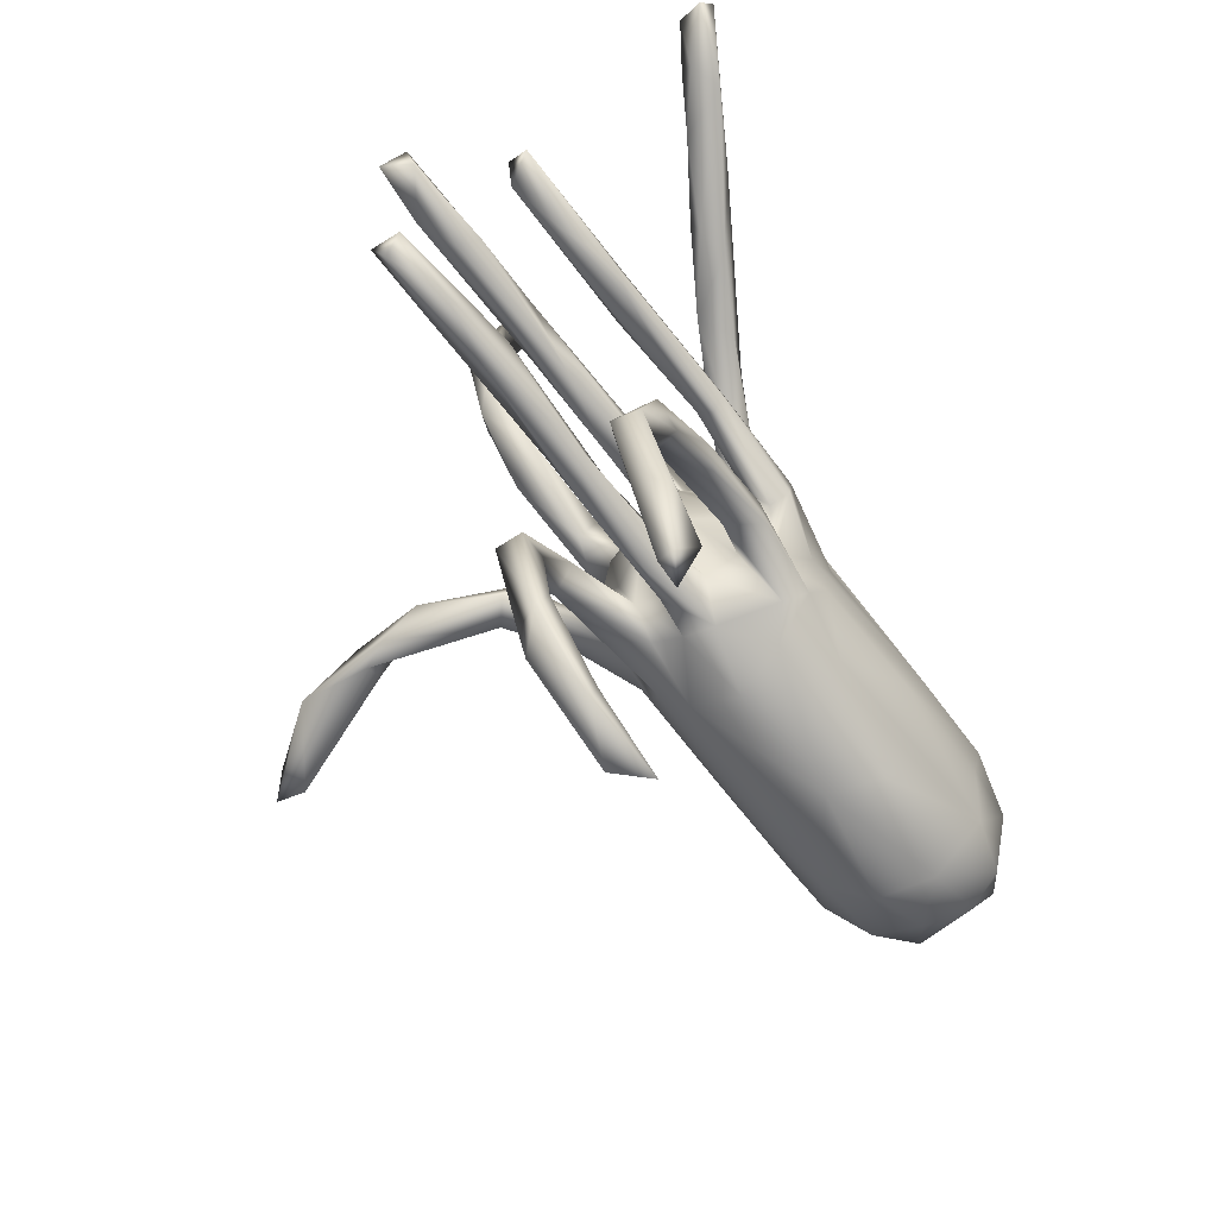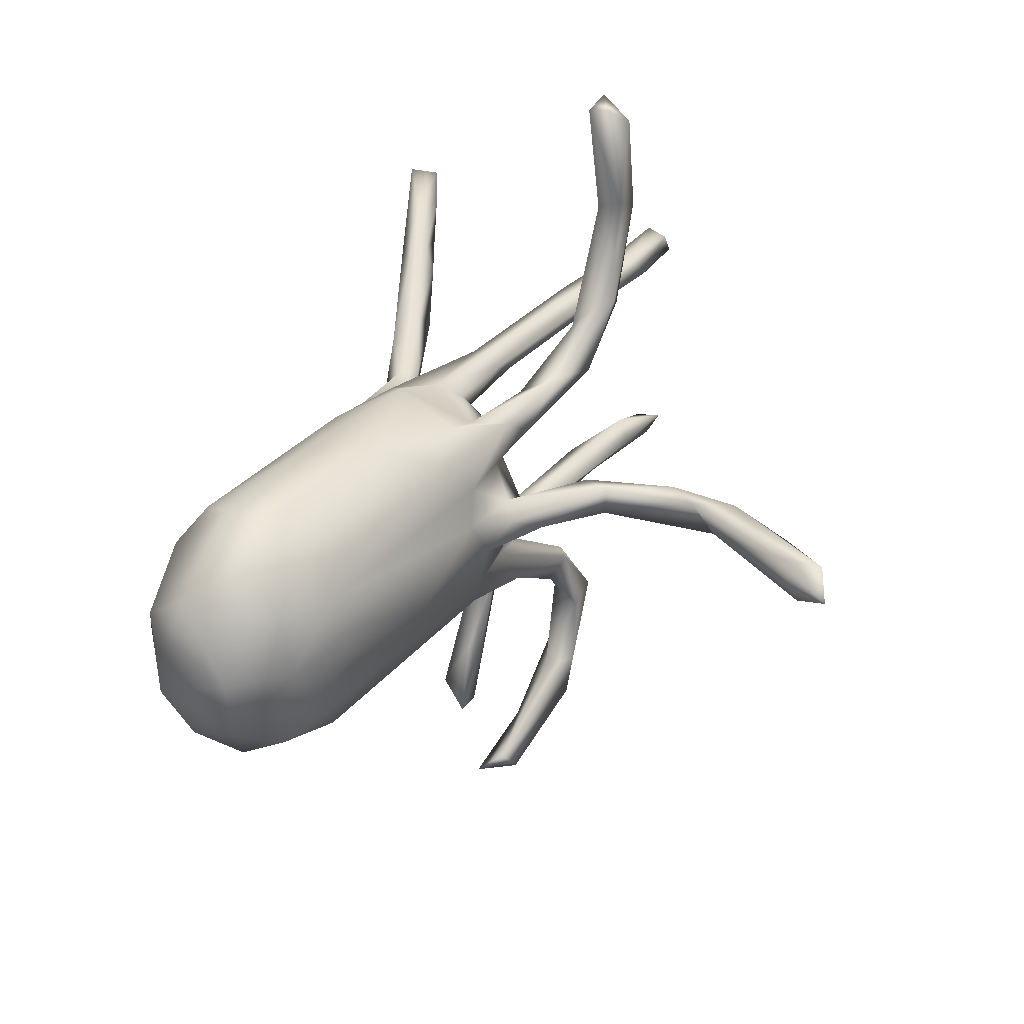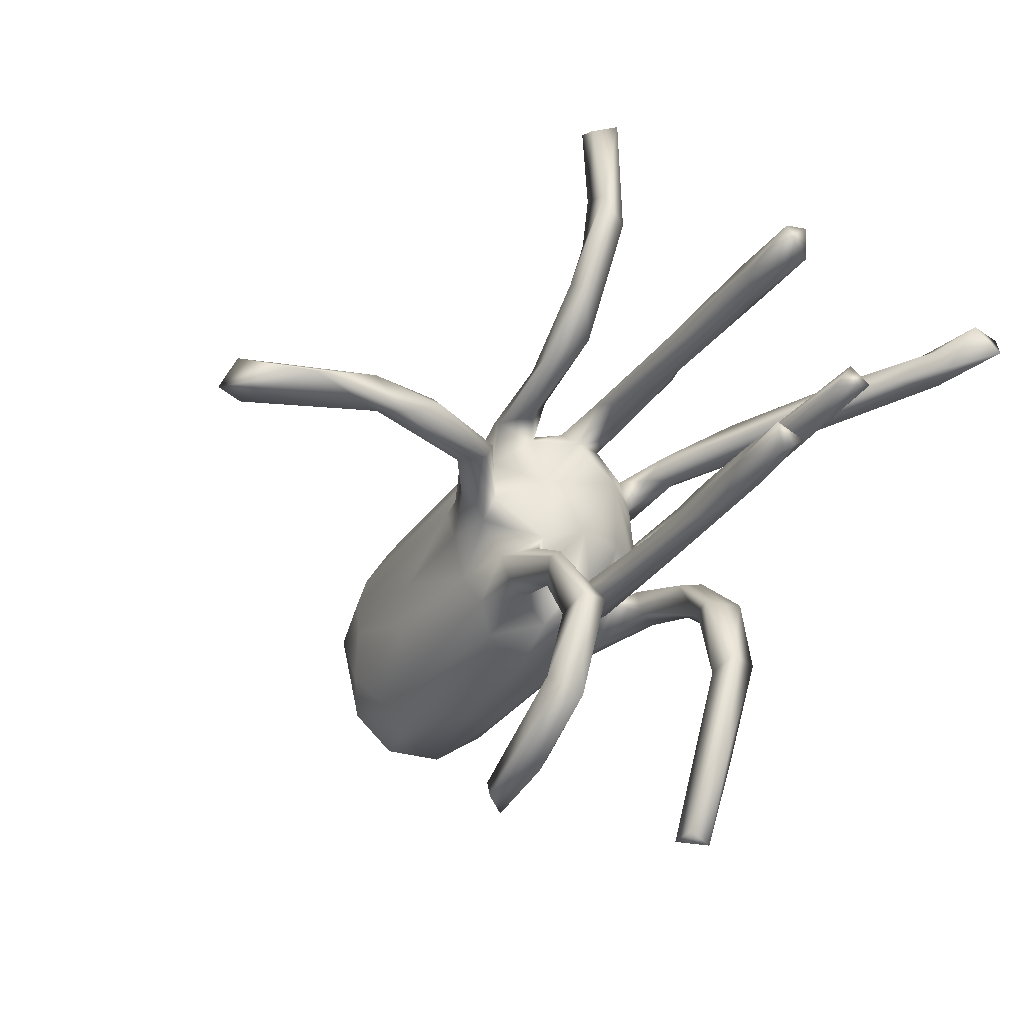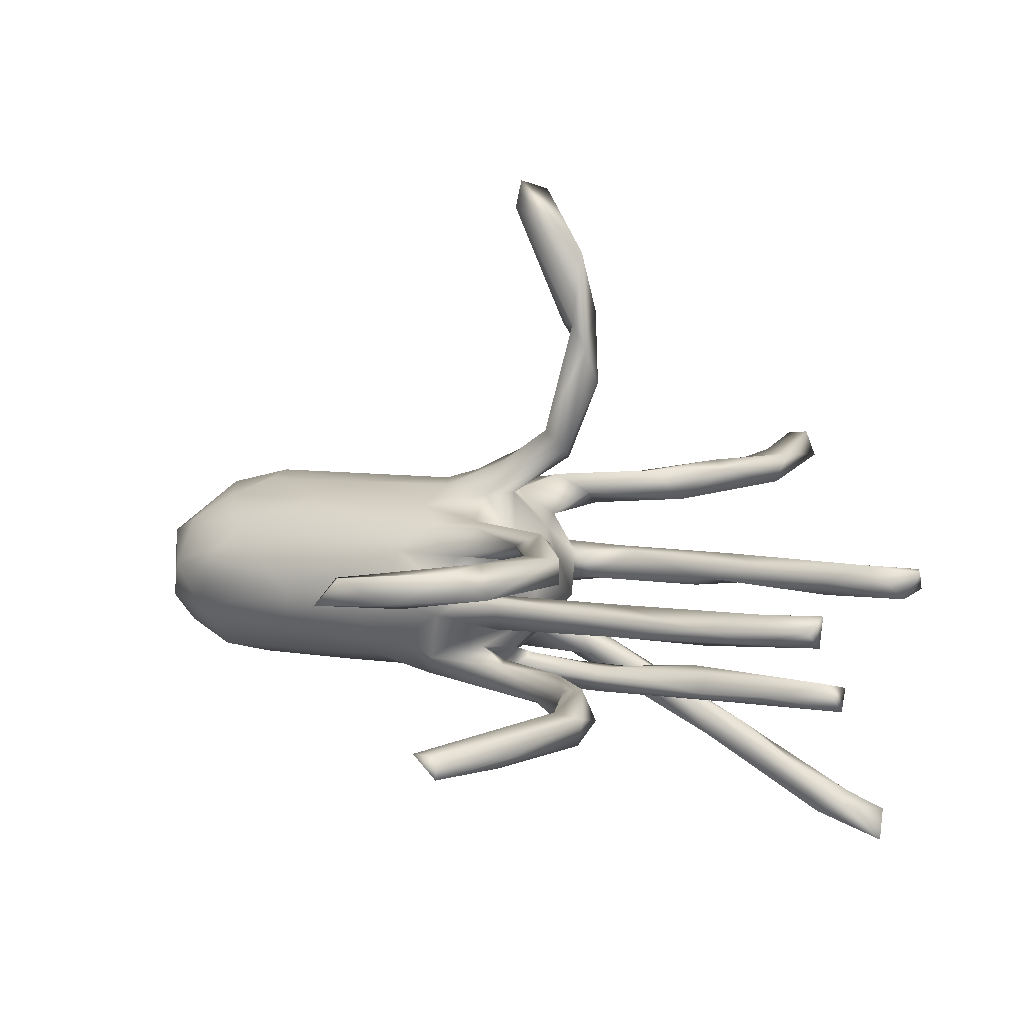
<metadata>
{"format":"obj","ext":"obj","renderer":"f3d","projection":"perspective","resolution":1024,"background":"white","views":[{"elev":-71.1,"azim":123.1,"up":"+Y"},{"elev":35.0,"azim":-59.9,"up":"+Y"},{"elev":-33.8,"azim":55.4,"up":"+Y"},{"elev":15.9,"azim":27.4,"up":"+Z"}]}
</metadata>
<code>
v 0.7699 0.1616 0.01812
v 0.7862 0.2168 0.02561
v 0.7956 0.1737 0.07003
v 0.7805 0.2095 0.0661
v 0.7278 -0.2453 0.06664
v 0.7428 -0.2036 0.08728
v 0.6437 -0.1744 0.04468
v 0.6792 -0.005947 -0.1125
v 0.7087 0.02599 -0.1257
v 0.7441 -0.2206 0.03312
v 0.7313 0.2008 -0.4943
v 0.6549 0.2061 0.009969
v 0.711 0.2483 -0.5097
v 0.7137 -0.00335 -0.1634
v 0.6225 -0.21 0.07468
v 0.6095 0.1771 -0.001389
v 0.7173 0.2524 -0.4507
v 0.6518 0.2202 -0.4112
v 0.6296 -0.2351 0.02709
v 0.6051 0.1842 -0.4518
v 0.5856 0.2425 -0.4171
v 0.6577 0.186 -0.4304
v 0.4957 0.03562 -0.152
v 0.6869 0.1724 0.0705
v 0.5675 0.1804 -0.366
v 0.6331 0.2187 0.05325
v 0.5818 -0.03482 -0.1463
v 0.4932 -0.006637 -0.1798
v 0.4815 0.2001 -0.3891
v 0.5295 -0.2396 0.03991
v 0.624 0.1564 0.03489
v 0.4749 0.2189 -0.004357
v 0.5173 -0.1963 -0.00473
v 0.4455 0.1874 -0.2945
v 0.444 -0.002319 -0.1334
v 0.4309 -0.0174 -0.1689
v 0.4508 0.03232 -0.1807
v 0.3669 -0.1735 0.02249
v 0.4336 0.1545 -0.3033
v 0.4037 0.4912 0.1821
v 0.3989 0.4427 0.1347
v 0.4015 0.2266 0.01482
v 0.3501 0.5136 0.1808
v 0.373 0.6769 0.1843
v 0.38 0.7128 0.1264
v 0.4804 0.1694 0.03999
v 0.3557 0.4921 0.1331
v 0.3313 0.4154 0.1808
v 0.3718 -0.4224 -0.1461
v 0.2958 -0.5795 -0.1471
v 0.4808 0.2196 -0.3311
v 0.3801 -0.4177 -0.09677
v 0.3324 -0.437 -0.08513
v 0.3361 0.1821 -0.02197
v 0.2403 0.05531 -0.1669
v 0.4075 0.2148 -0.3271
v 0.3197 0.7153 0.1678
v 0.3222 0.7056 0.1272
v 0.2222 0.002732 -0.1571
v 0.32 -0.5787 -0.1236
v 0.3405 0.3097 0.1848
v 0.3194 -0.4199 -0.1263
v 0.3813 0.1488 -0.3167
v 0.2761 0.2467 0.1303
v 0.4084 0.02325 -0.129
v 0.2719 0.3257 0.1687
v 0.3442 -0.2247 -0.006446
v 0.2916 -0.3204 -0.1576
v 0.3072 -0.2715 -0.09932
v 0.2705 -0.2756 -0.1088
v 0.2307 -0.3507 0.1667
v 0.2326 -0.5034 0.1265
v 0.3382 -0.2766 -0.1535
v 0.267 0.1954 -0.2195
v 0.3333 -0.1998 0.04757
v 0.2891 -0.3323 0.1159
v 0.344 0.1616 0.001802
v 0.234 -0.1768 -0.1529
v 0.249 -0.7129 -0.0884
v 0.398 0.2021 0.04612
v 0.3101 0.3296 0.1958
v 0.29 -0.3343 0.1637
v 0.2577 -0.7347 -0.1206
v 0.3155 0.1478 -0.2236
v 0.2162 -0.4499 0.1129
v 0.2231 0.2187 0.1892
v 0.2512 -0.5757 -0.1002
v 0.2649 0.1362 -0.2602
v 0.2383 -0.3248 0.1135
v 0.1785 -0.003898 0.4728
v 0.1717 0.05661 0.5338
v 0.2026 -0.7136 -0.09018
v 0.1989 -0.1944 0.1473
v 0.1551 0.21 0.02735
v 0.2205 -0.6666 -0.1434
v 0.1447 0.1577 -0.143
v 0.21 0.0436 -0.2029
v 0.155 0.02826 0.6499
v 0.1574 -0.2464 0.1477
v 0.2521 0.2867 0.1374
v 0.2122 -0.1819 -0.1149
v 0.1787 -0.5358 0.1772
v 0.2188 -0.2066 -0.1718
v 0.2104 -0.01236 -0.1809
v 0.1899 -0.2082 0.1644
v 0.1937 0.175 -0.2315
v 0.1891 0.03281 0.4007
v 0.2045 0.1842 0.02682
v 0.1362 0.003533 0.2681
v 0.1388 0.05497 0.4592
v 0.2007 -0.4661 0.1789
v 0.1683 0.05757 0.4058
v 0.1728 -0.2009 0.1051
v 0.1534 -0.005702 0.5185
v 0.2319 -0.2278 0.03475
v 0.2525 -0.1789 -0.006992
v 0.03783 0.008095 0.78
v 0.1436 0.1164 -0.176
v 0.1023 0.2117 0.1095
v 0.1241 0.01437 0.5143
v 0.1211 0.1723 -0.03498
v 0.09269 -0.1846 -0.03499
v 0.1014 0.05828 0.2972
v 0.08268 -0.1666 0.01813
v 0.06655 0.004807 -0.1513
v 0.1487 0.04261 -0.1675
v 0.08928 0.009507 0.3019
v 0.2221 0.000761 -0.2061
v 0.08944 0.1316 -0.185
v 0.1075 -0.05384 0.02152
v 0.1751 0.2312 -0.001776
v 0.08357 -0.1145 0.1139
v 0.06512 -0.1159 -0.129
v 0.09669 -0.2155 -0.03315
v 0.1857 -0.2239 -0.1566
v 0.03583 0.02032 -0.2174
v 0.1096 0.1196 -0.1289
v 0.176 0.2177 -0.03571
v 0.07811 0.1672 0.01576
v 0.122 0.04692 0.2449
v 0.07759 0.04554 0.09783
v 0.1157 0.07686 -0.04471
v 0.06361 0.06551 0.7588
v 0.09364 -0.1804 -0.1174
v 0.1714 -0.4791 0.1318
v 0.01779 0.01737 0.1676
v 0.02606 -0.1307 -0.1034
v 0.0369 -0.02617 -0.1757
v 0.106 0.1673 -0.1632
v 0.0665 -0.07143 0.09086
v 0.09683 -0.05865 -0.05909
v 0.03698 0.09452 -0.1388
v 0.1063 0.1681 0.1412
v -0.02814 -0.2139 -0.02555
v 0.02862 0.002615 0.7294
v -0.01085 0.01034 0.224
v 0.03405 -0.1617 -0.04775
v 0.1428 0.2395 0.1673
v 0.04458 -0.1281 0.07506
v 0.05975 0.1813 -0.04605
v 0.04261 -0.1501 0.009035
v 0.1103 -0.2318 0.01261
v 0.066 0.05186 0.6667
v -0.004374 -0.6088 0.1616
v 0.07934 -0.1243 -0.1766
v 0.05501 -0.1699 -0.1733
v 0.02681 0.1754 0.08493
v 0.05028 -0.03963 -0.1284
v 0.0354 0.2107 0.02273
v -0.01363 -0.1609 0.08088
v 0.00511 0.2418 -0.01596
v 0.09424 -0.5908 0.1226
v 0.03408 -0.01393 -0.2119
v -0.0303 -0.008207 0.1622
v -0.01392 -0.09783 -0.1473
v -0.0736 0.1701 -0.1632
v 0.09619 -0.5651 0.1085
v 0.05084 -0.2041 0.02429
v -0.036 0.1401 0.1382
v -0.0139 0.2183 0.1482
v -0.02019 -0.2 0.02839
v -0.002033 0.04462 -0.1774
v 0.04403 0.1441 -0.1121
v 0.03228 -0.1668 0.1436
v -0.03295 -0.5672 0.148
v 0.031 0.1839 0.1665
v -0.08008 -0.1547 -0.1671
v -0.05225 0.1075 -0.1809
v -0.01521 -0.08498 0.1312
v -0.04978 0.2219 0.09174
v -0.0353 0.06479 0.1617
v -0.06295 -0.1738 -0.1273
v -0.05538 -0.6069 0.1042
v -0.1232 0.003009 0.1688
v -0.03727 0.2338 -0.08766
v -0.09416 -0.1449 0.1238
v -0.1005 0.2359 0.08047
v -0.08078 0.05149 0.1943
v -0.1423 -0.2307 0.001043
v -0.1165 -0.07696 -0.1829
v -0.1227 -0.08617 0.1479
v -0.07679 0.2701 -0.04024
v -0.1794 0.2059 0.104
v -0.1109 -0.2059 -0.08638
v -0.159 0.2226 -0.1326
v -0.07537 -0.03059 -0.1849
v -0.2648 0.2657 0.02903
v -0.135 0.03883 -0.191
v -0.1292 0.1371 0.1433
v -0.1251 -0.1901 0.08285
v -0.2024 -0.1517 -0.1486
v -0.2947 0.1682 -0.1823
v -0.3953 0.09553 -0.2123
v -0.3779 0.2142 0.08306
v -0.3676 0.2252 -0.1505
v -0.3239 -0.0681 -0.2038
v -0.1641 0.07876 0.1602
v -0.3107 -0.004367 0.1524
v -0.3775 -0.08215 0.1278
v -0.3532 -0.2278 -0.0211
v -0.5655 -0.1305 -0.19
v -0.3899 -0.1993 -0.1114
v -0.3355 0.2697 -0.08161
v -0.5289 0.2173 0.06846
v -0.5361 -0.001479 0.1329
v -0.4098 -0.04534 0.1295
v -0.5078 -0.1713 0.0719
v -0.5247 0.2746 -0.009943
v -0.5671 0.1668 -0.2018
v -0.5591 -0.2025 0.00776
v -0.5519 0.1436 0.1077
v -0.5508 0.08728 -0.2245
v -0.5472 0.07811 0.1299
v -0.5198 0.229 -0.1616
v -0.5643 0.2722 -0.0901
v -0.5792 -0.07886 0.1099
v -0.5143 -0.06001 -0.2201
v -0.5752 -0.2085 -0.09161
v -0.6439 0.1603 0.0687
v -0.6543 0.2295 -0.006769
v -0.6525 0.04727 0.09864
v -0.6447 -0.122 0.06203
v -0.6697 -0.09784 -0.1632
v -0.6507 0.03886 -0.2065
v -0.653 -0.1753 -0.02307
v -0.6906 0.1058 -0.1718
v -0.7387 0.1175 -0.092
v -0.7415 0.05041 0.01755
v -0.7094 0.1768 -0.08331
v -0.6873 -0.1366 -0.102
v -0.7256 -0.06852 0.01333
v -0.7359 -0.02065 -0.1278
f 76 82 72
f 145 177 185
f 40 43 48
f 81 40 48
f 81 158 86
f 191 140 146
f 71 99 89
f 82 71 111
f 72 82 111
f 89 145 71
f 111 71 145
f 72 111 102
f 72 102 172
f 102 111 185
f 111 145 185
f 102 185 164
f 172 102 164
f 172 164 193
f 193 164 185
f 140 109 146
f 123 140 191
f 127 123 156
f 156 123 198
f 123 191 198
f 156 198 194
f 198 217 194
f 109 127 174
f 174 146 109
f 127 156 174
f 174 156 194
f 107 109 140
f 73 49 68
f 78 73 103
f 73 68 103
f 103 166 165
f 78 103 165
f 128 148 173
f 128 104 148
f 28 27 36
f 14 27 28
f 14 8 27
f 182 136 208
f 75 116 124
f 136 173 206
f 126 136 182
f 136 128 173
f 97 128 136
f 97 136 126
f 55 97 126
f 37 128 97
f 55 37 97
f 36 104 128
f 28 36 128
f 37 28 128
f 23 37 55
f 37 14 28
f 9 37 23
f 9 14 37
f 88 118 129
f 106 88 129
f 88 84 118
f 84 137 118
f 84 96 137
f 246 229 244
f 229 213 232
f 215 212 229
f 212 213 229
f 212 188 213
f 176 212 205
f 176 188 212
f 195 183 176
f 160 183 195
f 176 129 188
f 149 129 176
f 183 149 176
f 118 137 152
f 188 118 152
f 183 142 152
f 160 142 183
f 129 118 188
f 183 96 149
f 137 96 183
f 106 129 149
f 96 74 149
f 235 234 229
f 234 215 229
f 223 205 215
f 205 212 215
f 195 176 205
f 50 83 95
f 68 49 62
f 49 50 95
f 74 106 149
f 218 201 194
f 40 45 44
f 40 41 45
f 58 43 57
f 58 47 43
f 49 95 62
f 135 144 166
f 70 144 135
f 166 103 135
f 211 204 222
f 222 238 221
f 52 49 73
f 52 73 69
f 53 69 70
f 62 53 70
f 62 70 68
f 53 52 69
f 49 52 60
f 60 52 79
f 49 60 50
f 79 52 53
f 87 53 62
f 62 95 87
f 60 79 83
f 50 60 83
f 53 92 79
f 53 87 92
f 83 79 92
f 83 92 95
f 92 87 95
f 2 3 1
f 2 26 4
f 2 1 12
f 2 12 26
f 1 16 12
f 12 16 32
f 12 32 26
f 26 32 42
f 45 47 58
f 45 41 47
f 43 44 57
f 57 45 58
f 44 45 57
f 185 177 193
f 177 72 172
f 145 85 177
f 85 72 177
f 89 85 145
f 76 72 85
f 76 85 89
f 230 227 245
f 238 230 245
f 220 227 230
f 220 210 227
f 199 210 220
f 199 181 210
f 170 210 181
f 178 181 154
f 162 178 154
f 162 115 178
f 115 124 178
f 245 227 242
f 178 161 181
f 220 230 238
f 222 204 220
f 204 199 220
f 204 154 199
f 154 181 199
f 192 154 204
f 157 154 192
f 157 134 154
f 134 162 154
f 122 134 157
f 67 162 134
f 116 134 122
f 67 115 162
f 116 67 134
f 116 33 67
f 67 19 30
f 33 19 67
f 5 30 19
f 10 19 33
f 10 33 7
f 10 5 19
f 6 10 7
f 6 5 10
f 252 250 251
f 252 243 250
f 245 251 250
f 238 250 243
f 161 122 157
f 124 122 161
f 151 157 147
f 157 130 161
f 151 130 157
f 124 116 122
f 38 33 116
f 7 33 38
f 168 151 147
f 239 224 240
f 203 207 214
f 197 207 203
f 180 197 203
f 113 99 170
f 170 99 184
f 189 201 196
f 201 226 219
f 236 219 226
f 226 218 225
f 226 225 236
f 225 233 236
f 236 233 241
f 236 241 242
f 251 242 241
f 251 241 248
f 93 113 132
f 93 132 189
f 93 189 105
f 132 150 189
f 105 189 184
f 184 189 196
f 170 184 196
f 210 170 196
f 196 201 219
f 210 196 227
f 196 219 227
f 227 219 236
f 227 236 242
f 82 76 93
f 82 93 105
f 93 76 113
f 113 89 99
f 99 105 184
f 71 82 105
f 71 105 99
f 180 190 197
f 158 190 180
f 119 167 190
f 160 121 139
f 158 119 190
f 186 158 180
f 158 100 119
f 100 64 119
f 119 64 153
f 158 186 86
f 64 86 153
f 64 61 86
f 61 81 86
f 158 66 100
f 81 66 158
f 81 48 66
f 41 64 100
f 47 41 100
f 41 61 64
f 66 47 100
f 48 47 66
f 61 40 81
f 41 40 61
f 48 43 47
f 40 44 43
f 214 228 224
f 246 252 247
f 249 246 247
f 160 139 142
f 54 77 121
f 16 31 77
f 31 46 77
f 1 31 16
f 240 235 249
f 249 229 246
f 235 229 249
f 235 223 234
f 202 205 223
f 207 202 223
f 195 205 202
f 171 195 202
f 171 138 195
f 138 160 195
f 138 121 160
f 131 138 171
f 138 54 121
f 42 138 131
f 142 130 151
f 32 54 138
f 42 32 138
f 32 77 54
f 32 16 77
f 223 215 234
f 38 116 75
f 136 206 208
f 14 9 8
f 36 27 35
f 188 208 213
f 9 23 65
f 8 9 65
f 27 8 35
f 8 65 35
f 65 23 55
f 36 35 59
f 35 65 59
f 104 36 59
f 59 65 55
f 59 55 126
f 59 126 125
f 152 142 182
f 142 168 182
f 126 182 125
f 125 168 148
f 168 125 182
f 152 182 188
f 188 182 208
f 208 206 213
f 232 237 244
f 229 232 244
f 104 59 148
f 59 125 148
f 142 151 168
f 148 168 175
f 168 147 175
f 148 175 173
f 173 175 206
f 206 175 200
f 74 56 106
f 96 84 74
f 84 34 74
f 63 84 88
f 29 88 106
f 29 63 88
f 39 34 84
f 39 84 63
f 56 29 106
f 74 51 56
f 34 51 74
f 25 34 39
f 25 51 34
f 21 29 56
f 20 63 29
f 63 20 39
f 51 21 56
f 20 25 39
f 177 172 193
f 22 25 20
f 25 18 51
f 18 21 51
f 22 18 25
f 17 21 18
f 13 20 29
f 21 13 29
f 11 22 20
f 13 11 20
f 17 18 22
f 22 11 17
f 17 13 21
f 17 11 13
f 201 218 226
f 201 174 194
f 189 174 201
f 150 174 189
f 241 239 248
f 218 233 225
f 218 217 233
f 194 217 218
f 198 191 217
f 146 179 191
f 141 179 146
f 150 146 174
f 152 137 183
f 146 150 141
f 241 231 239
f 233 231 241
f 231 224 239
f 231 214 224
f 233 217 231
f 231 203 214
f 217 209 231
f 209 203 231
f 209 180 203
f 209 179 180
f 191 209 217
f 191 179 209
f 179 186 180
f 179 167 186
f 141 167 179
f 167 153 186
f 119 153 167
f 153 86 186
f 70 101 144
f 103 68 135
f 68 70 135
f 78 101 69
f 70 69 101
f 67 30 115
f 46 80 108
f 77 46 108
f 121 77 108
f 121 108 139
f 142 139 141
f 141 139 167
f 167 139 169
f 249 239 240
f 239 249 248
f 249 247 248
f 130 142 141
f 150 130 141
f 252 251 248
f 248 247 252
f 75 7 38
f 159 113 170
f 132 113 159
f 161 130 159
f 130 150 159
f 150 132 159
f 178 124 161
f 161 159 181
f 181 159 170
f 245 242 251
f 5 6 15
f 6 7 15
f 5 15 30
f 15 7 75
f 30 15 75
f 30 75 115
f 113 76 89
f 75 124 115
f 69 73 78
f 221 238 243
f 216 221 237
f 211 221 216
f 211 222 221
f 200 211 216
f 187 204 211
f 200 187 211
f 187 192 204
f 175 187 200
f 165 187 175
f 165 166 187
f 175 133 165
f 192 147 157
f 166 192 187
f 147 133 175
f 144 147 192
f 166 144 192
f 144 133 147
f 101 133 144
f 133 78 165
f 101 78 133
f 244 252 246
f 244 243 252
f 244 221 243
f 244 237 221
f 216 237 232
f 213 216 232
f 213 200 216
f 206 200 213
f 117 163 155
f 117 143 163
f 117 98 143
f 98 117 155
f 120 155 163
f 114 155 120
f 114 98 155
f 163 110 120
f 143 91 163
f 91 110 163
f 98 91 143
f 90 98 114
f 110 91 112
f 91 107 112
f 90 91 98
f 90 107 91
f 114 120 110
f 109 90 127
f 127 90 114
f 110 123 127
f 127 114 110
f 110 112 123
f 112 140 123
f 112 107 140
f 107 90 109
f 24 31 1
f 222 220 238
f 250 238 245
f 4 3 2
f 24 3 4
f 24 4 26
f 24 26 80
f 46 24 80
f 80 26 42
f 80 42 131
f 80 131 94
f 108 80 94
f 108 94 139
f 139 94 169
f 171 94 131
f 94 171 169
f 167 169 190
f 190 169 171
f 190 171 202
f 190 202 197
f 197 202 207
f 214 207 228
f 207 223 228
f 228 223 235
f 224 228 240
f 228 235 240
f 1 3 24
f 24 46 31

</code>
